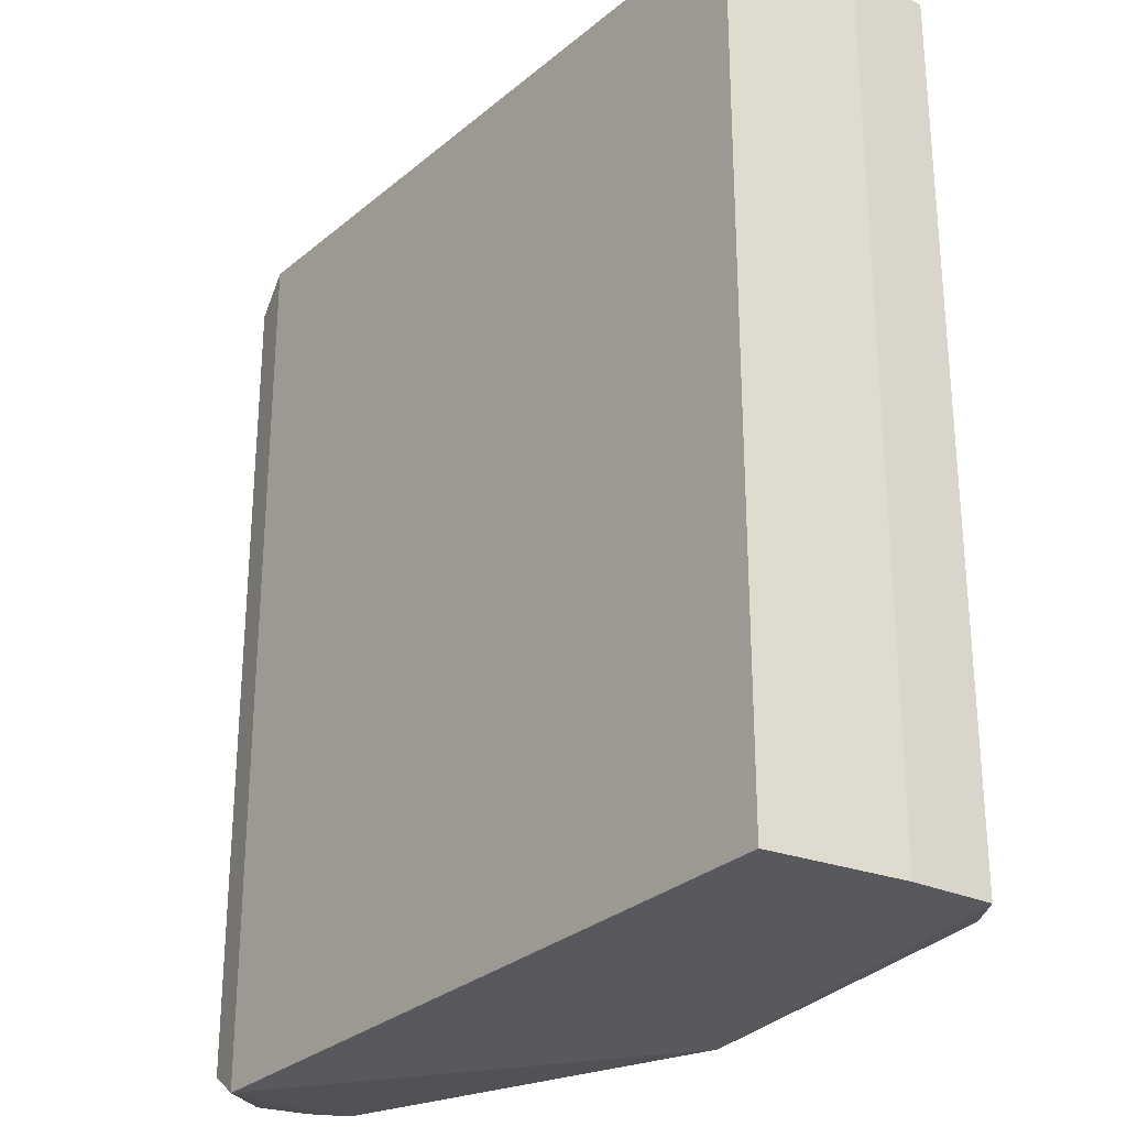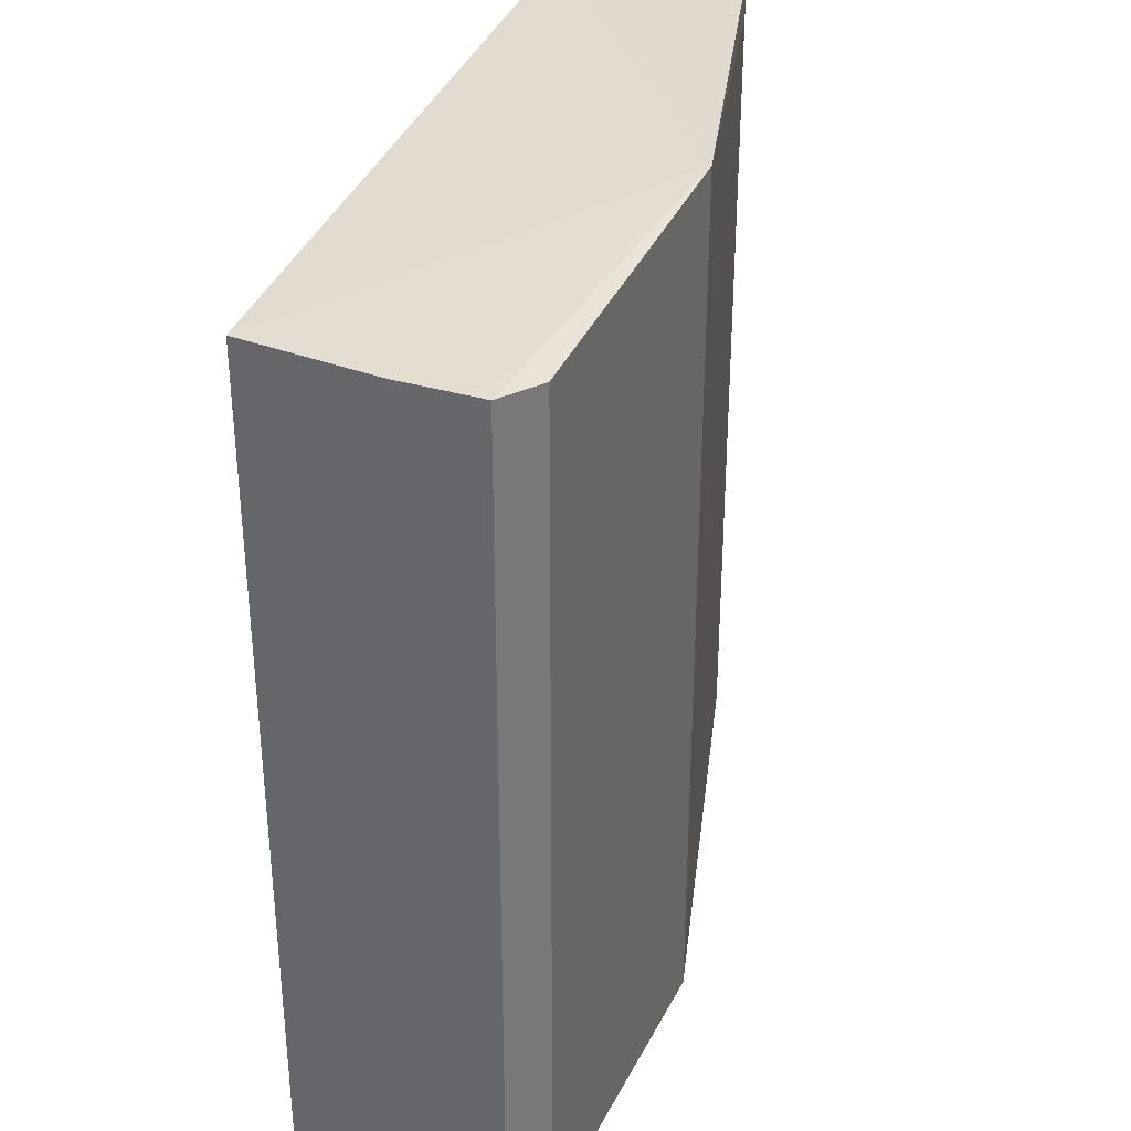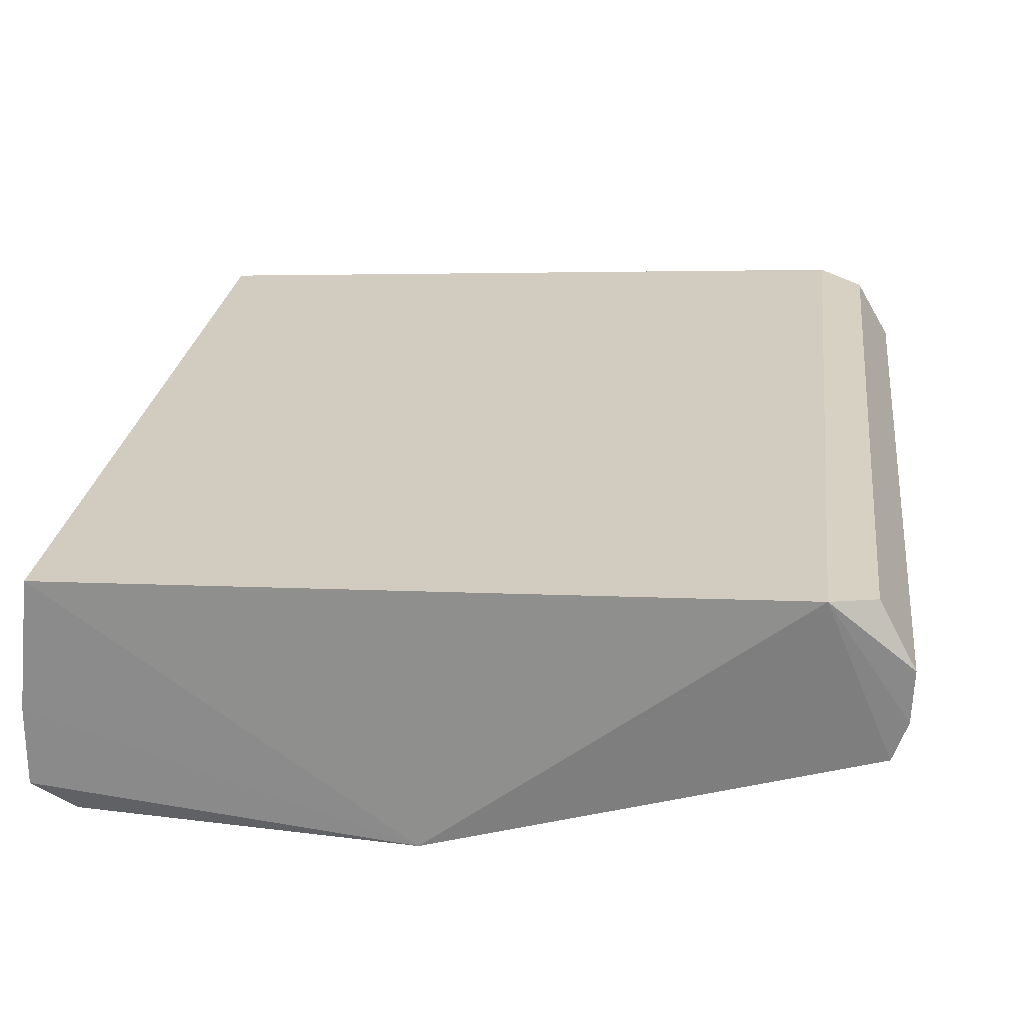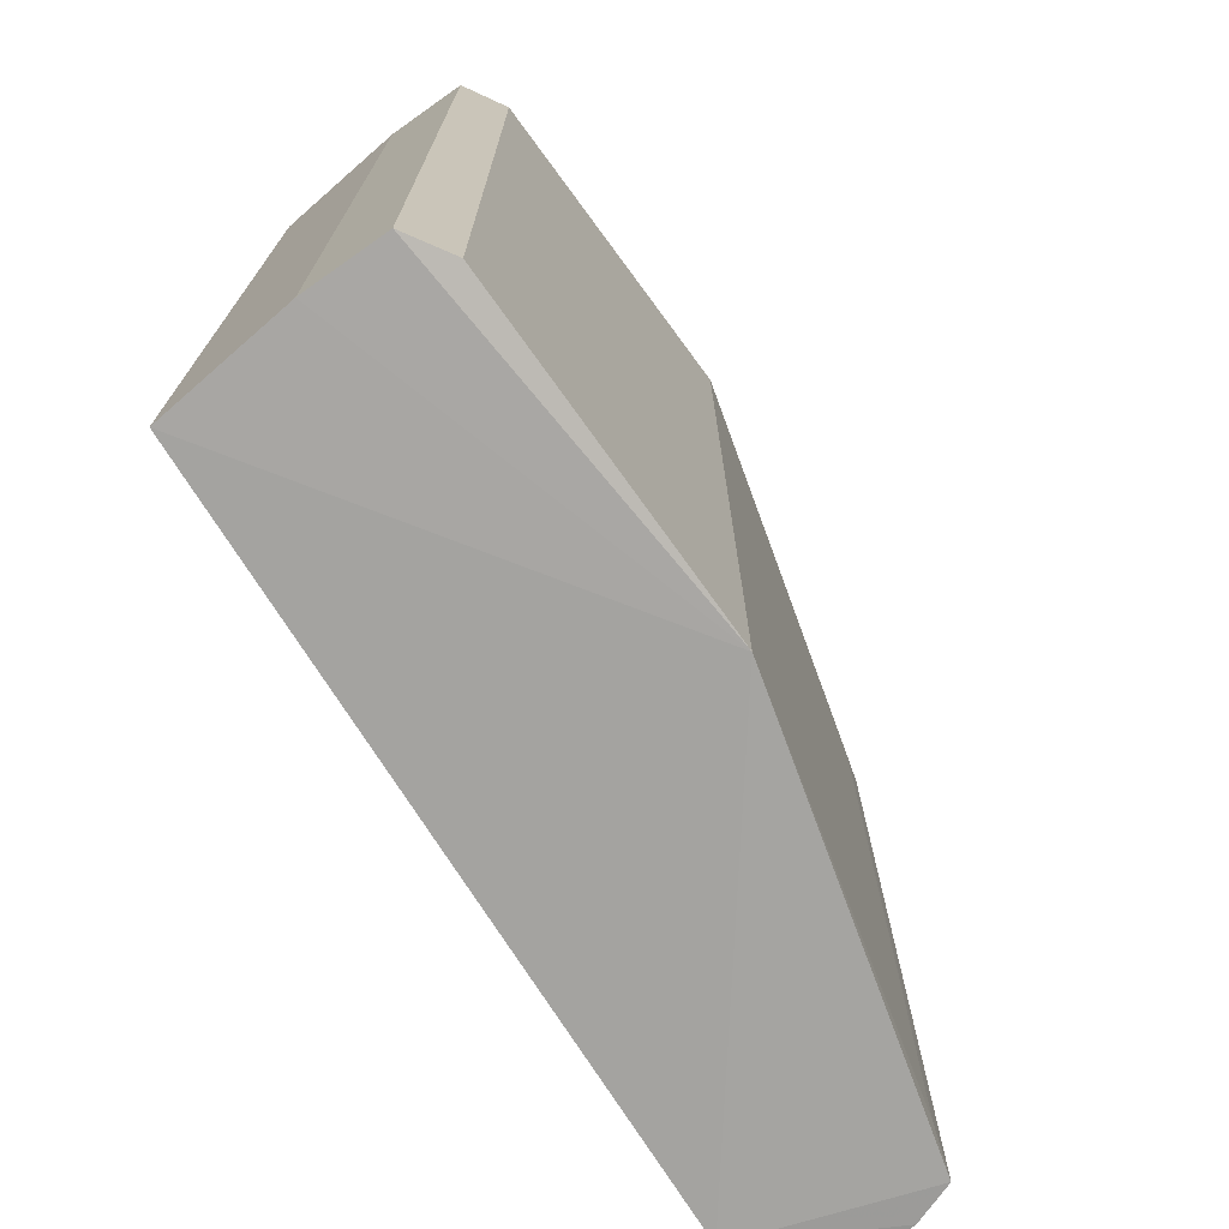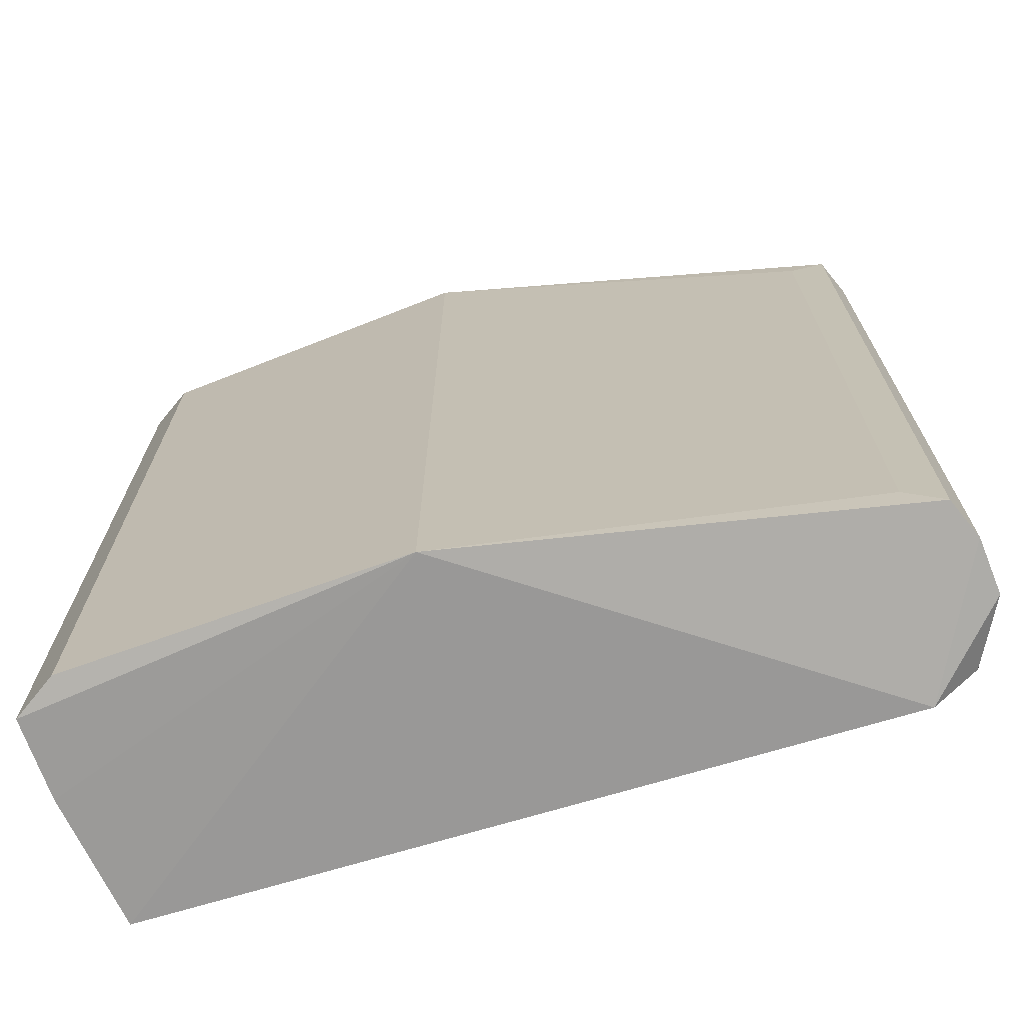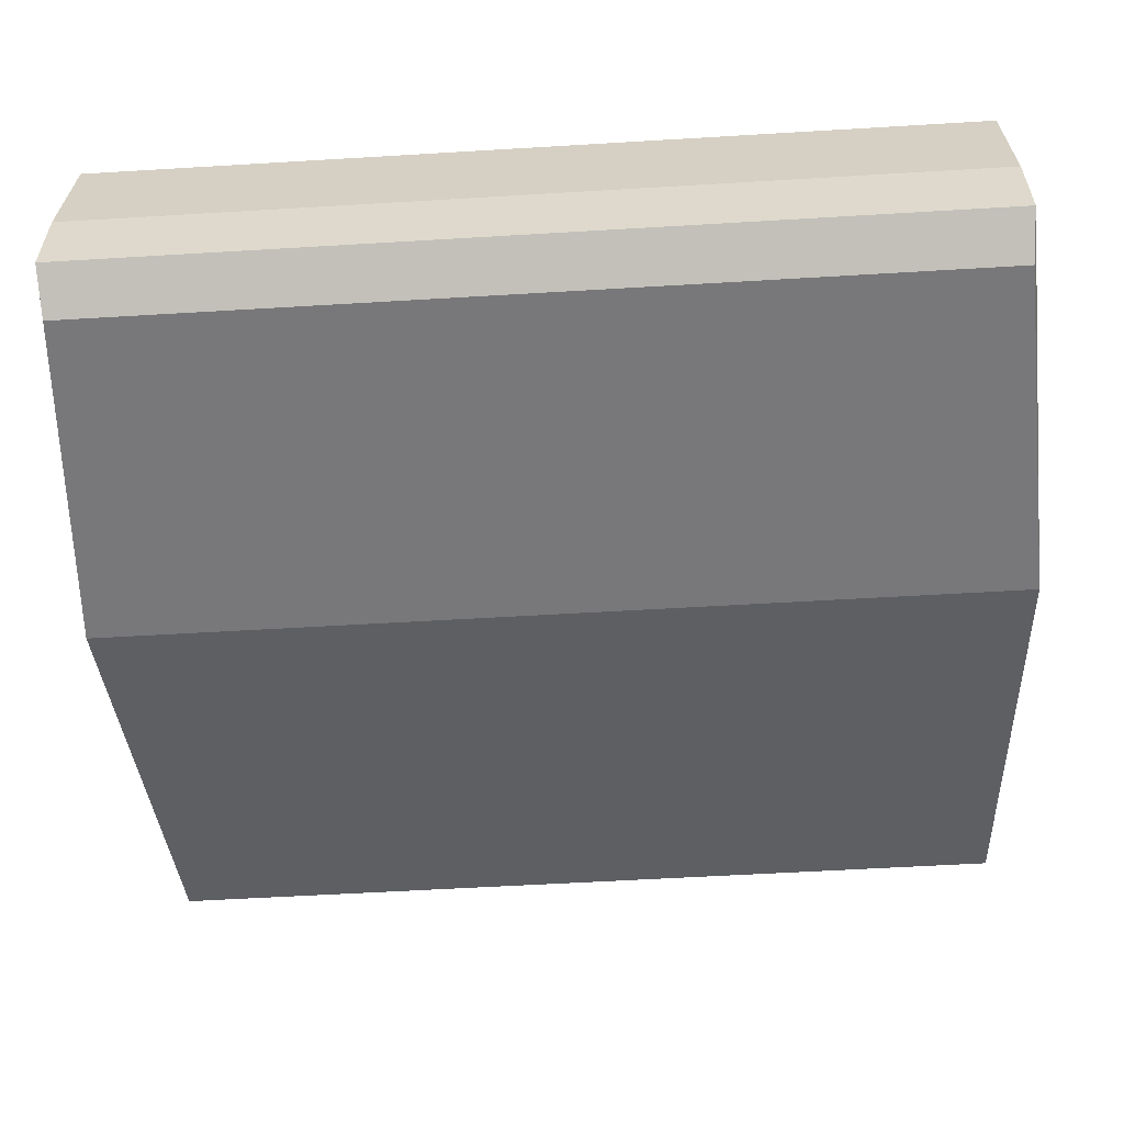
<metadata>
{"format":"obj","ext":"obj","renderer":"f3d","projection":"perspective","resolution":1024,"background":"white","views":[{"elev":-27.4,"azim":-125.2,"up":"+Z"},{"elev":34.7,"azim":-68.3,"up":"+Z"},{"elev":25.0,"azim":6.9,"up":"+Y"},{"elev":-73.2,"azim":-55.0,"up":"+Z"},{"elev":-70.9,"azim":19.8,"up":"+Z"},{"elev":-56.5,"azim":-86.4,"up":"+Y"}]}
</metadata>
<code>
v -0.8436 0.4265 -0.967
v 0.9794 0.8511 0.9776
v 0.8976 0.9967 0.9546
v -0.8881 0.453 0.9818
v -0.8548 0.9432 -0.9792
v 0.9433 0.6377 -0.9717
v -0.8548 0.9432 0.9792
v -0.03174 0.381 1.016
v 0.7935 1.016 -1.016
v -0.03174 0.381 -1.016
v 0.9433 0.6377 0.9717
v 0.7935 1.016 1.016
v -0.7892 0.394 0.974
v 0.9794 0.8511 -0.9776
v -0.8875 0.6371 -0.9813
v -0.7892 0.394 -0.974
v 0.8976 0.9967 -0.9546
v -0.8881 0.453 -0.9818
v 0.9754 0.7288 -0.9734
v 0.8607 0.6129 0.9132
v -0.8875 0.6371 0.9813
v 0.9754 0.7288 0.9734
v 0.8607 0.6129 -0.9132
f 6 20 23
f 5 7 9
f 5 9 10
f 9 6 10
f 8 11 12
f 2 3 12
f 7 8 12
f 3 9 12
f 9 7 12
f 4 1 13
f 8 4 13
f 10 8 13
f 3 2 14
f 7 5 15
f 5 10 15
f 13 1 16
f 10 13 16
f 9 3 17
f 3 14 17
f 14 9 17
f 1 4 18
f 4 15 18
f 15 10 18
f 10 16 18
f 16 1 18
f 6 9 19
f 11 6 19
f 14 2 19
f 9 14 19
f 8 10 20
f 6 11 20
f 11 8 20
f 4 8 21
f 8 7 21
f 15 4 21
f 7 15 21
f 12 11 22
f 2 12 22
f 19 2 22
f 11 19 22
f 10 6 23
f 20 10 23

</code>
